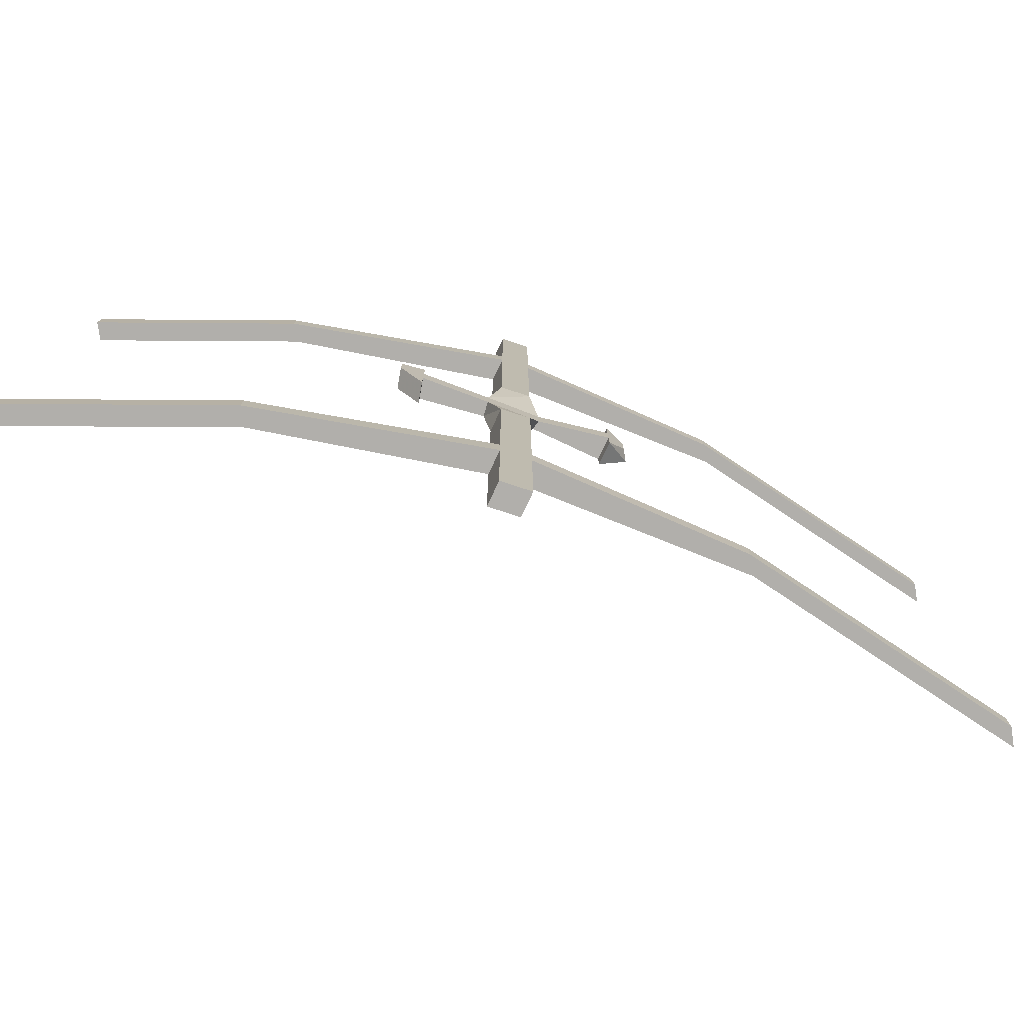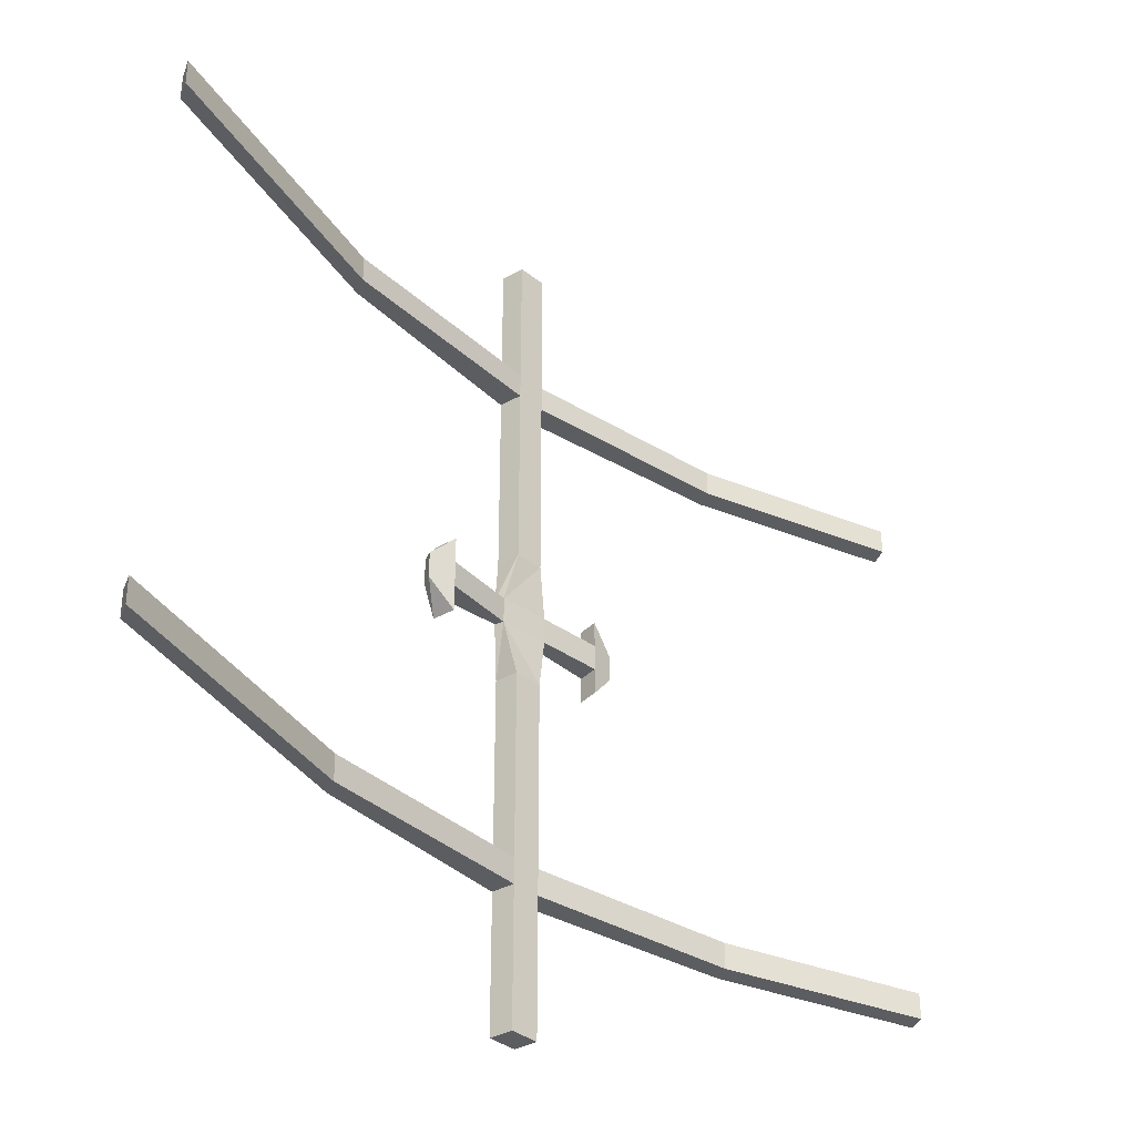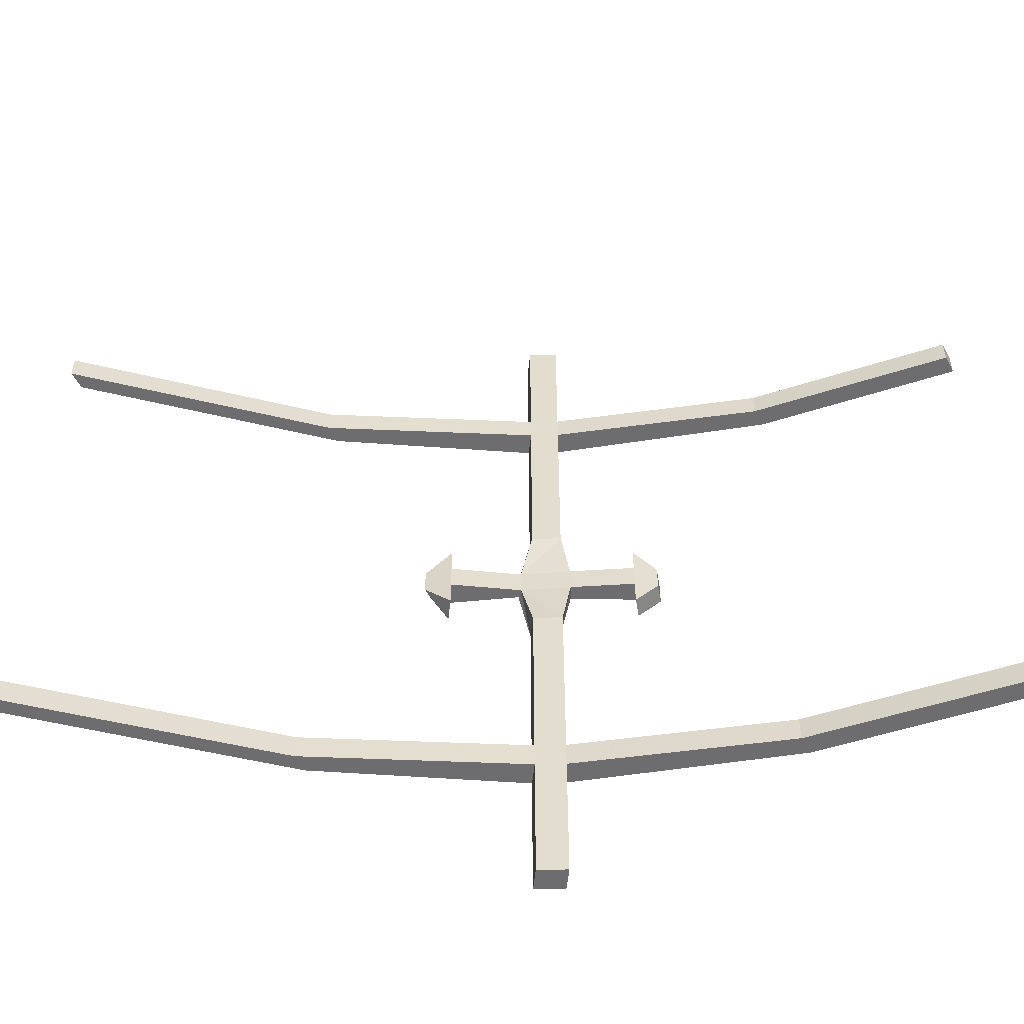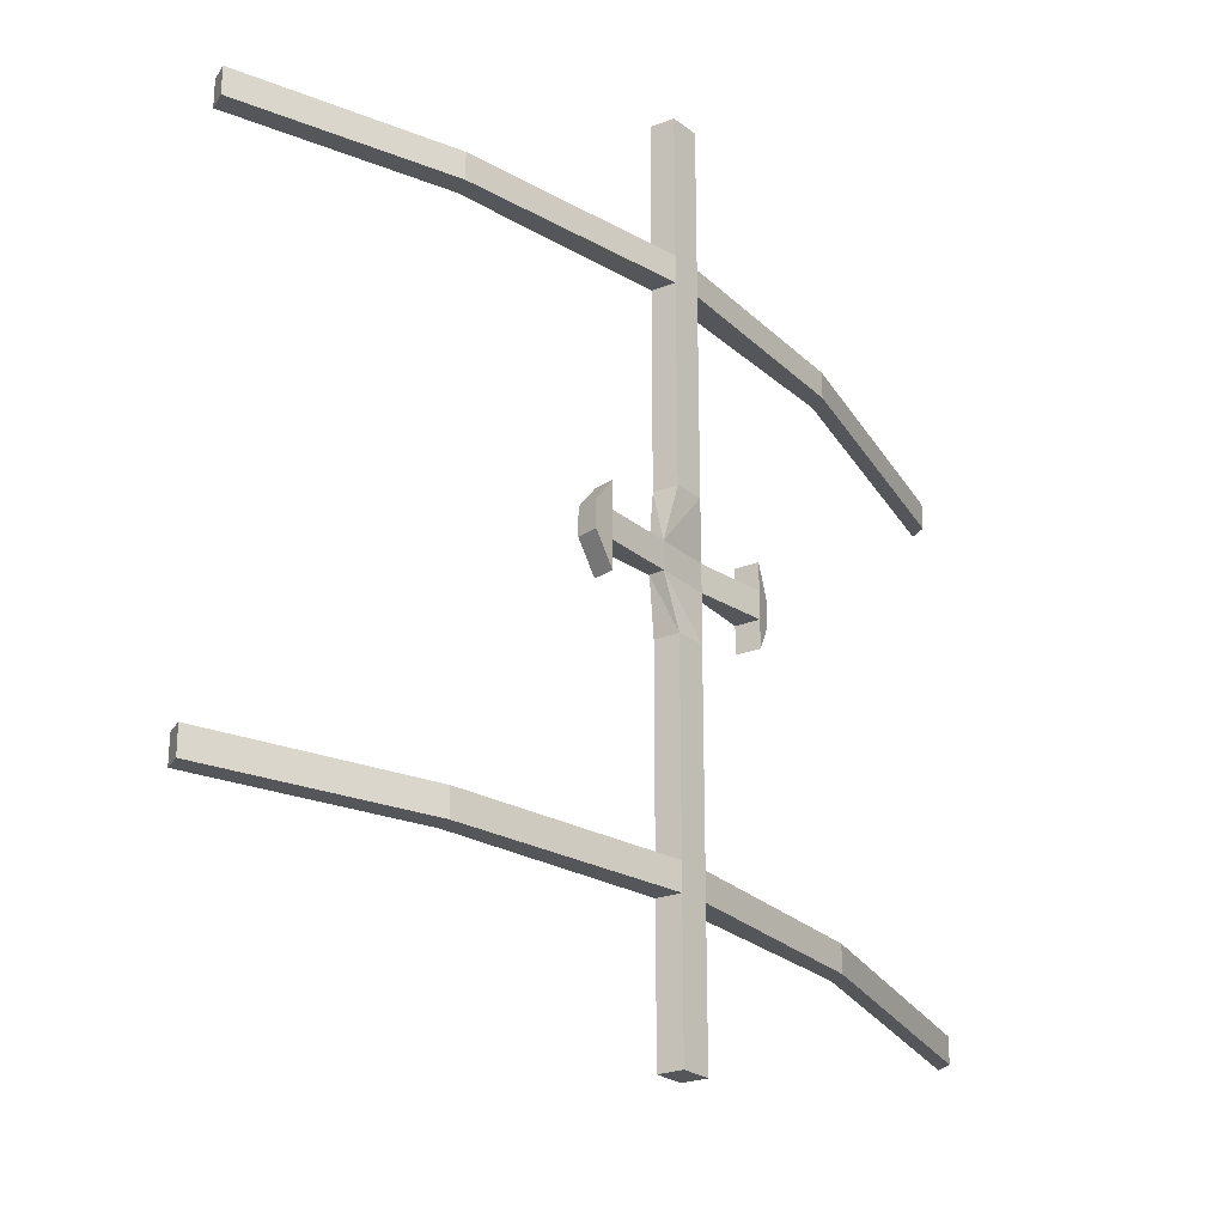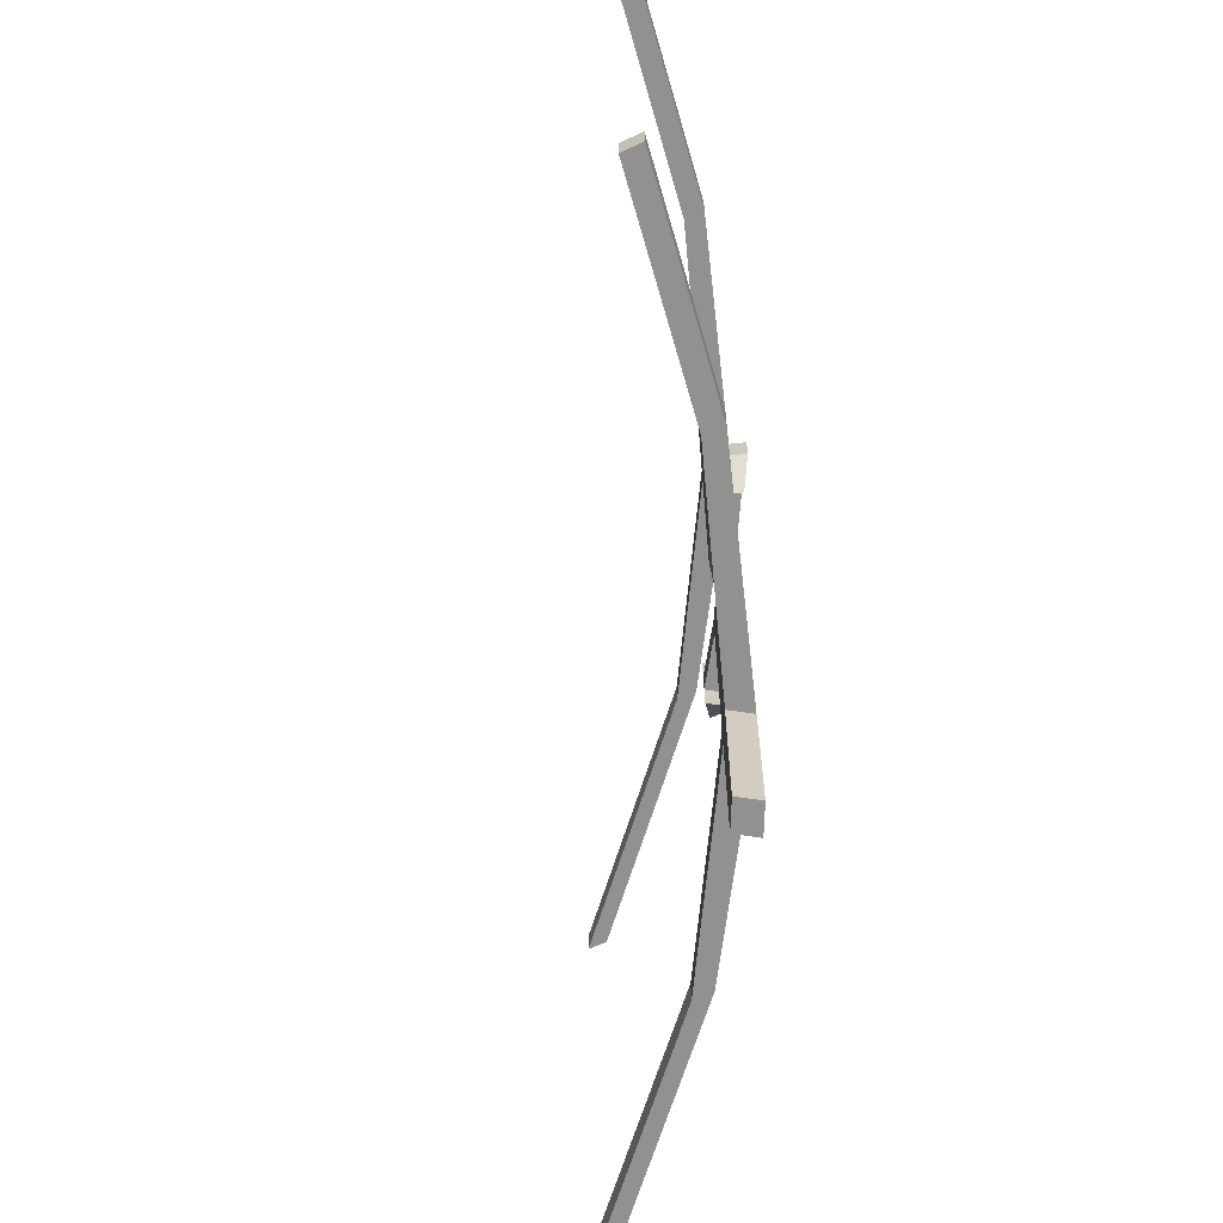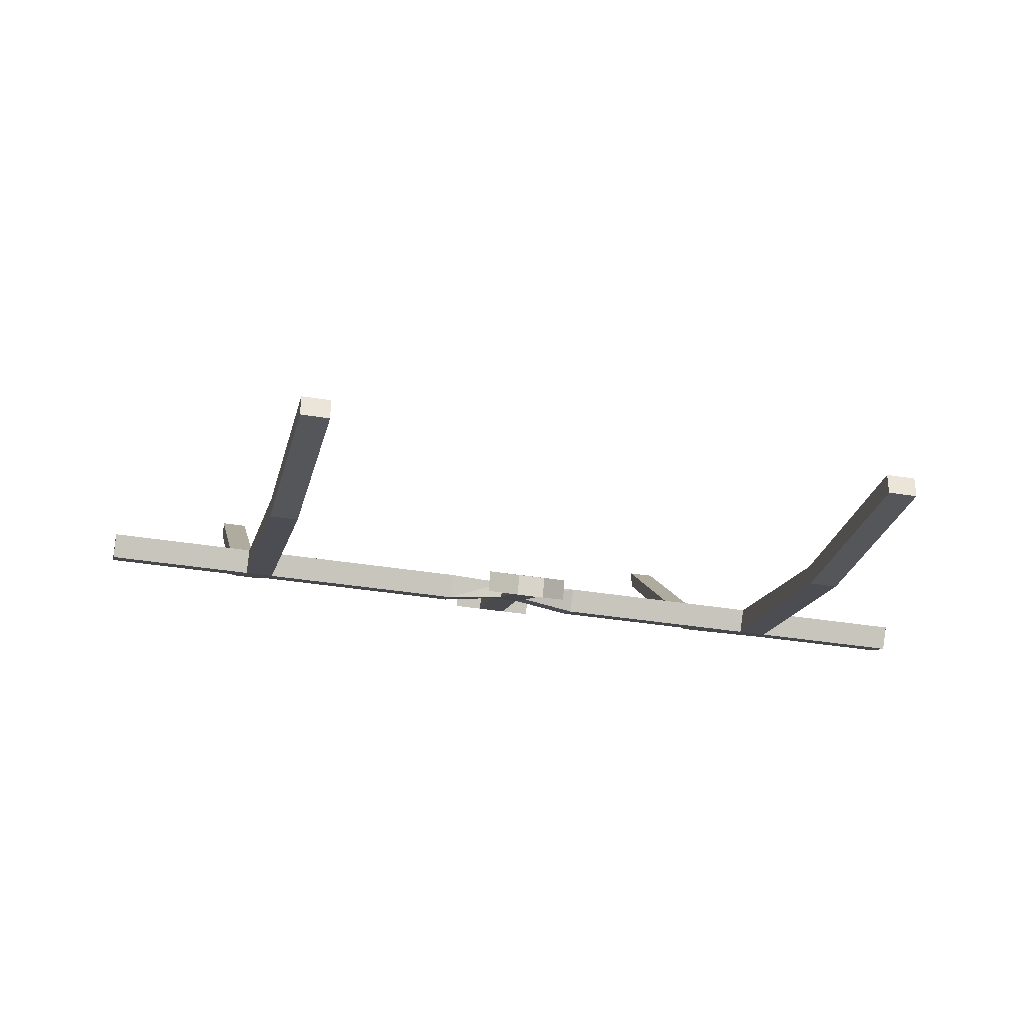
<metadata>
{"format":"obj","ext":"obj","renderer":"f3d","projection":"perspective","resolution":1024,"background":"white","views":[{"elev":-78.1,"azim":8.5,"up":"+Z"},{"elev":-35.7,"azim":160.6,"up":"+Z"},{"elev":-54.1,"azim":-152.2,"up":"+Z"},{"elev":-25.1,"azim":-24.0,"up":"+Z"},{"elev":-66.1,"azim":-65.1,"up":"+Z"},{"elev":-34.3,"azim":-102.7,"up":"+Y"}]}
</metadata>
<code>
v 0.25 -0.2266 -0.3047
v 0.25 -0.2266 -0.3359
v 0.02344 -0.3594 -0.3359
v 0.02344 -0.3594 -0.3047
v 0.03906 -0.3828 -0.3047
v 0.25 -0.25 -0.3047
v 0.5 0 -0.3047
v 0.5 0 -0.3359
v 0.5 -0.02344 -0.3359
v 0.25 -0.25 -0.3359
v 0.03906 -0.3828 -0.3359
v 0.03906 -0.3828 -0.5
v 0.02344 -0.3594 -0.5
v -0.007812 -0.375 -0.5
v -0.007812 -0.375 -0.3359
v -0.007812 -0.375 -0.3047
v 0.02344 -0.3594 -0.07812
v 0.03906 -0.3828 -0.07812
v 0.007812 -0.3984 -0.07812
v 0.007812 -0.3984 -0.3047
v 0.007812 -0.3984 -0.3359
v 0.5 -0.02344 -0.3047
v 0.25 -0.2266 0.3359
v 0.25 -0.2266 0.3047
v 0.02344 -0.3594 0.3047
v 0.02344 -0.3594 0.3359
v 0.03906 -0.3828 0.3359
v 0.25 -0.25 0.3359
v 0.5 0 0.3359
v 0.5 0 0.3047
v 0.5 -0.02344 0.3047
v 0.25 -0.25 0.3047
v 0.03906 -0.3828 0.3047
v 0.03906 -0.3828 0.07812
v 0.02344 -0.3594 0.07812
v -0.007812 -0.375 0.07812
v -0.007812 -0.375 0.3047
v -0.007812 -0.375 0.3359
v 0.02344 -0.3594 0.5
v 0.03906 -0.3828 0.5
v 0.007812 -0.3984 0.5
v 0.007812 -0.3984 0.3359
v 0.007812 -0.3984 0.3047
v 0.5 -0.02344 0.3359
v -0.01562 -0.3828 -0.01562
v -0.08594 -0.4141 -0.01562
v -0.08594 -0.4141 0.01562
v -0.01562 -0.3828 0.01562
v 0.03906 -0.3594 -0.01562
v -0.007812 -0.375 -0.07812
v -0.007812 -0.3984 -0.01562
v -0.07812 -0.4375 -0.01562
v -0.07812 -0.4375 -0.04688
v -0.08594 -0.4141 -0.04688
v -0.1094 -0.4297 -0.01562
v -0.1094 -0.4297 0.01562
v -0.08594 -0.4141 0.04688
v -0.07812 -0.4375 0.01562
v -0.007812 -0.3984 0.01562
v 0.03906 -0.3594 0.01562
v 0.1094 -0.3125 -0.01562
v 0.04688 -0.3672 -0.01562
v 0.1094 -0.3125 0.01562
v 0.1406 -0.3047 -0.01562
v 0.1094 -0.3125 -0.04688
v 0.125 -0.3359 -0.04688
v 0.125 -0.3359 -0.01562
v 0.125 -0.3359 0.01562
v 0.04688 -0.3672 0.01562
v 0.1406 -0.3047 0.01562
v 0.1406 -0.3203 0.01562
v 0.1406 -0.3203 -0.01562
v 0.1094 -0.3125 0.04688
v 0.125 -0.3359 0.04688
v -0.007812 -0.375 0.5
v -0.1016 -0.4531 -0.01562
v -0.1016 -0.4531 0.01562
v -0.07812 -0.4375 0.04688
v 0.007812 -0.3984 0.07812
v -0.25 -0.4609 0.3047
v -0.25 -0.4609 0.3359
v -0.25 -0.4844 0.3359
v 0.007812 -0.3984 -0.5
v -0.25 -0.4609 -0.3359
v -0.25 -0.4609 -0.3047
v -0.25 -0.4844 -0.3047
v -0.25 -0.4844 -0.3359
v -0.5 -0.5 -0.3359
v -0.5 -0.5 -0.3047
v -0.5 -0.5234 -0.3047
v -0.5 -0.5234 -0.3359
v -0.5 -0.5 0.3047
v -0.5 -0.5 0.3359
v -0.5 -0.5234 0.3359
v -0.25 -0.4844 0.3047
v -0.5 -0.5234 0.3047
f 1 2 3
f 1 3 4
f 1 4 5
f 1 5 6
f 1 6 7
f 1 7 8
f 1 8 2
f 2 8 9
f 2 9 10
f 2 10 3
f 3 10 11
f 3 11 12
f 3 12 13
f 3 13 14
f 3 14 15
f 3 15 16
f 3 16 4
f 4 16 17
f 4 17 5
f 5 17 18
f 5 18 19
f 5 19 20
f 5 20 21
f 5 21 11
f 5 11 10
f 5 10 6
f 6 10 22
f 6 22 7
f 7 22 8
f 8 22 9
f 9 22 10
f 23 24 25
f 23 25 26
f 23 26 27
f 23 27 28
f 23 28 29
f 23 29 30
f 23 30 24
f 24 30 31
f 24 31 32
f 24 32 25
f 25 32 33
f 25 33 34
f 25 34 35
f 25 35 36
f 25 36 37
f 25 37 38
f 25 38 26
f 26 38 39
f 26 39 27
f 27 39 40
f 27 40 41
f 27 41 42
f 27 42 43
f 27 43 33
f 27 33 32
f 27 32 28
f 28 32 44
f 28 44 29
f 29 44 30
f 30 44 31
f 31 44 32
f 45 46 47
f 45 47 48
f 45 48 49
f 45 49 50
f 45 50 19
f 45 19 51
f 45 51 52
f 45 52 46
f 46 52 53
f 46 53 54
f 46 54 55
f 46 55 56
f 46 56 47
f 47 56 57
f 47 57 58
f 47 58 59
f 47 59 48
f 48 59 36
f 48 36 60
f 48 60 49
f 49 60 61
f 49 61 62
f 49 62 18
f 49 18 17
f 49 17 50
f 50 17 16
f 50 16 20
f 50 20 19
f 60 63 61
f 61 63 64
f 61 64 65
f 61 65 66
f 61 66 67
f 61 67 62
f 62 67 68
f 62 68 69
f 62 69 51
f 62 51 18
f 18 51 19
f 63 70 64
f 64 70 71
f 64 71 72
f 64 72 66
f 64 66 65
f 73 70 63
f 73 63 68
f 73 68 74
f 73 74 71
f 73 71 70
f 60 36 35
f 60 35 69
f 60 69 68
f 60 68 63
f 39 38 75
f 39 75 41
f 39 41 40
f 54 53 76
f 54 76 55
f 55 76 56
f 56 76 77
f 56 77 78
f 56 78 57
f 57 78 58
f 58 78 77
f 58 77 76
f 58 76 52
f 58 52 59
f 59 52 51
f 59 51 69
f 59 69 34
f 59 34 79
f 59 79 36
f 36 79 37
f 37 79 43
f 37 43 80
f 37 80 38
f 38 80 81
f 38 81 82
f 38 82 42
f 38 42 75
f 75 42 41
f 35 34 69
f 52 76 53
f 66 72 67
f 67 72 71
f 67 71 68
f 68 71 74
f 43 79 34
f 43 34 33
f 12 11 21
f 12 21 83
f 12 83 14
f 12 14 13
f 15 14 83
f 15 83 21
f 15 21 84
f 15 84 16
f 16 84 85
f 16 85 86
f 16 86 20
f 20 86 21
f 21 86 87
f 21 87 84
f 84 87 88
f 84 88 85
f 85 88 89
f 85 89 90
f 85 90 86
f 86 90 87
f 87 90 91
f 87 91 88
f 88 91 89
f 89 91 90
f 81 80 92
f 81 92 93
f 81 93 94
f 81 94 82
f 82 94 95
f 82 95 43
f 82 43 42
f 94 96 95
f 95 96 92
f 95 92 80
f 95 80 43
f 93 92 96
f 93 96 94

</code>
